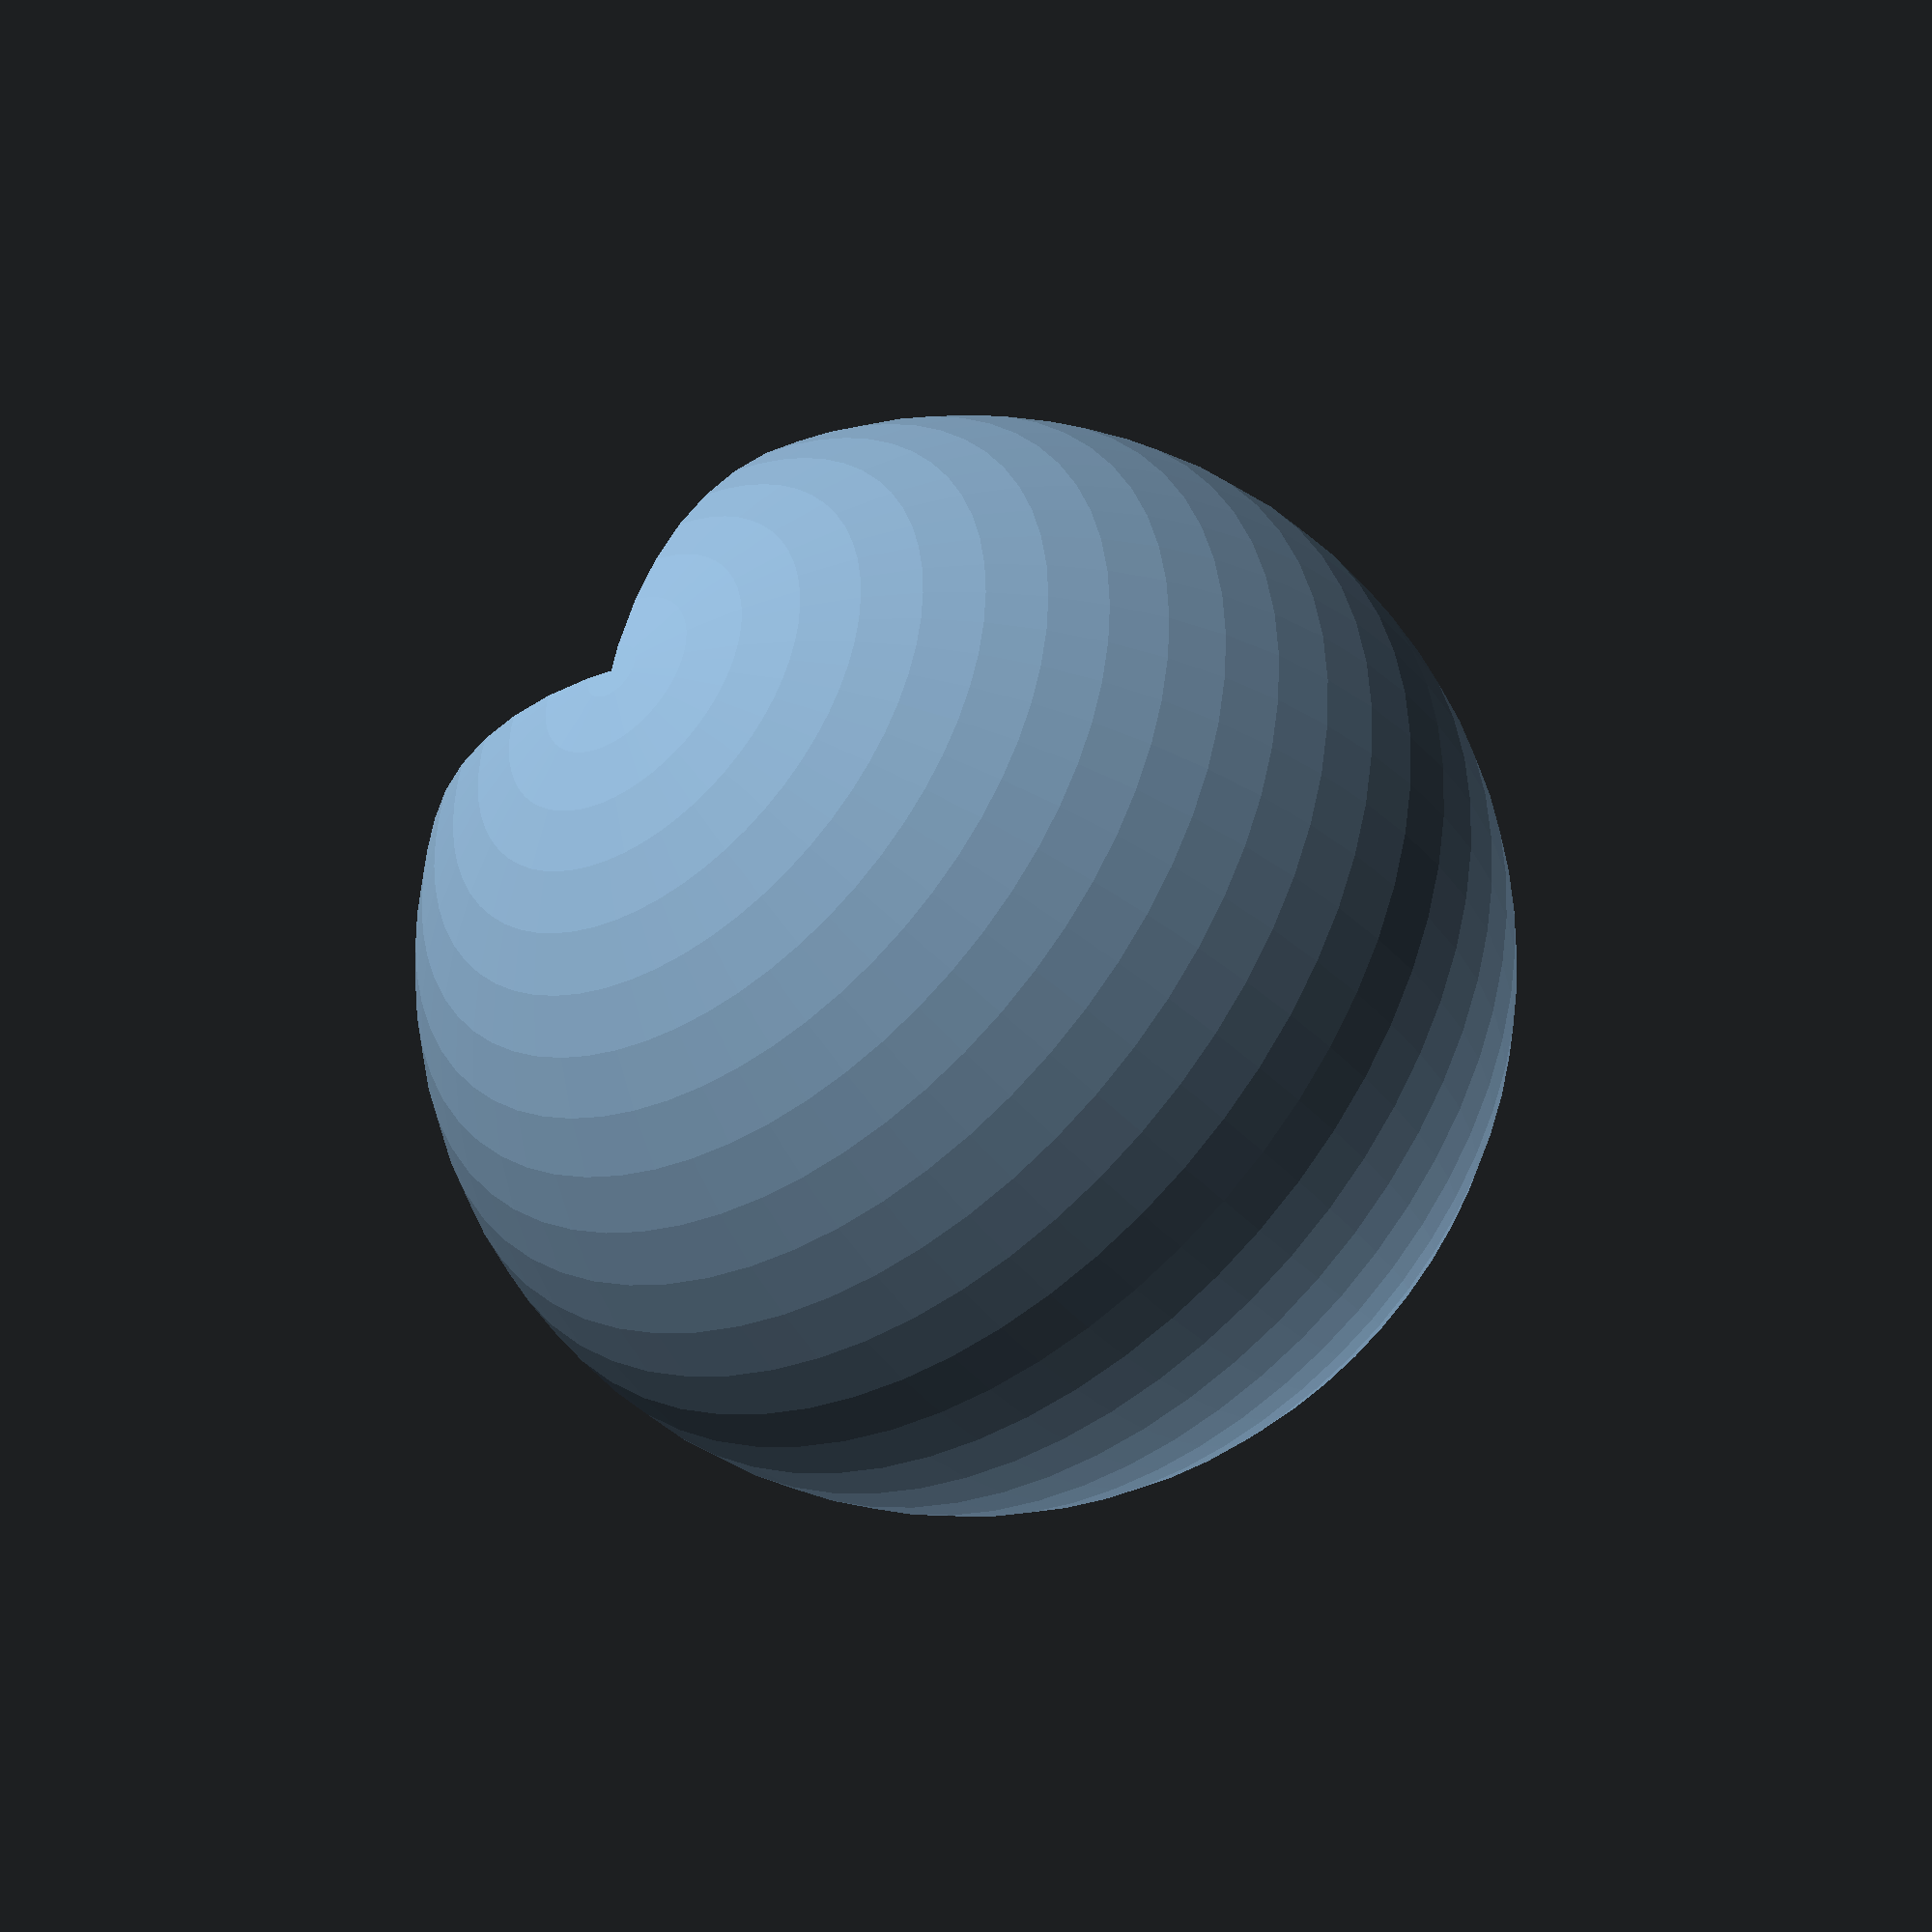
<openscad>
$fn=60;

DIAMETER = 25;

module spheres() {
    union() {
        difference(){
            sphere(r=0.5);
    //        rotate([54.7 + 180, 0, 0])
    //        rotate([0, 0, 45])
            cube(1,1,1);
        }
        sphere(0.25);
    }
}

module support() {
    translate([0, 0, -0.455])
    scale([1, 1, 0.75/DIAMETER])
    difference() {
        cylinder(r=0.295);
        cylinder(r=0.2);
    }
}

module base_etch() {
    translate([0, 0, -2 -0.43])
    cylinder(h=2, r=0.6);
}

scale(DIAMETER) {
    difference() {
        union() {
            spheres();
//            support();
        }
        base_etch();
    }
}

</openscad>
<views>
elev=219.0 azim=102.8 roll=142.9 proj=p view=wireframe
</views>
